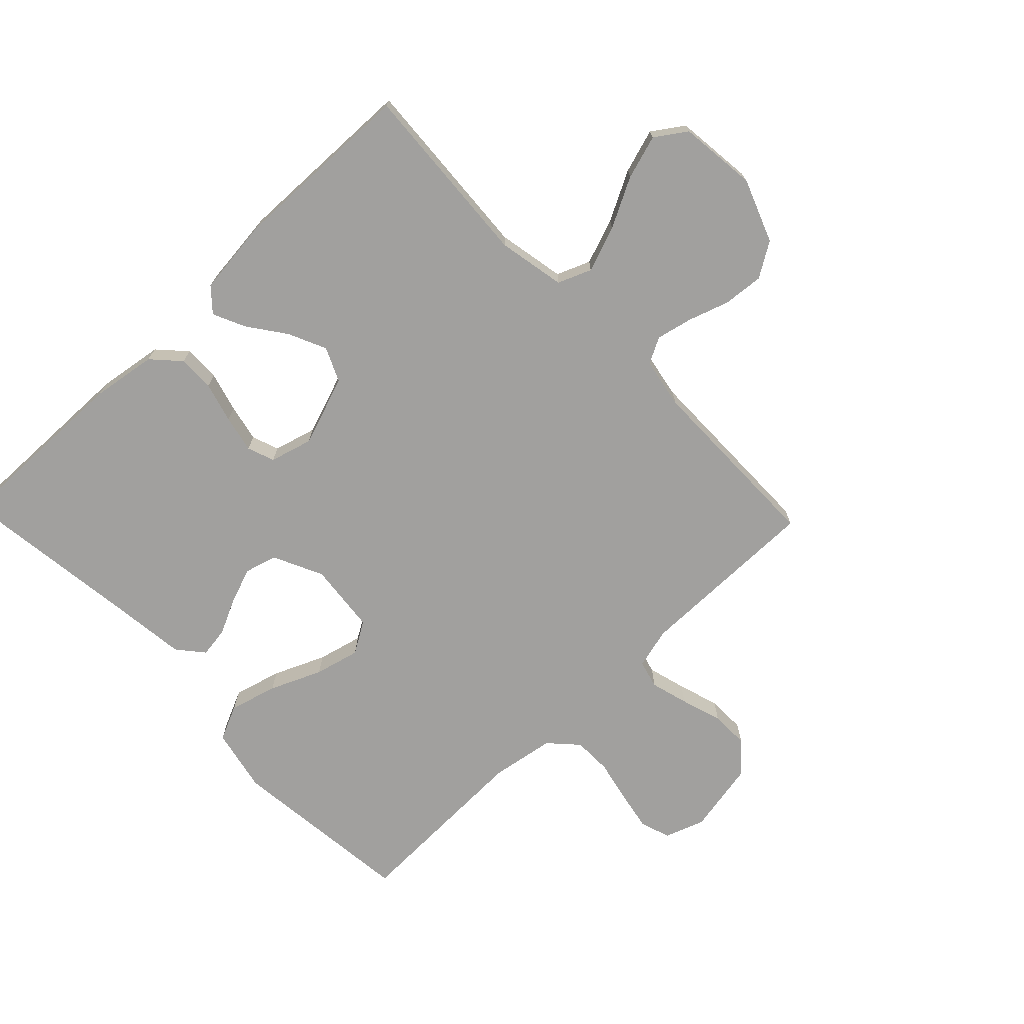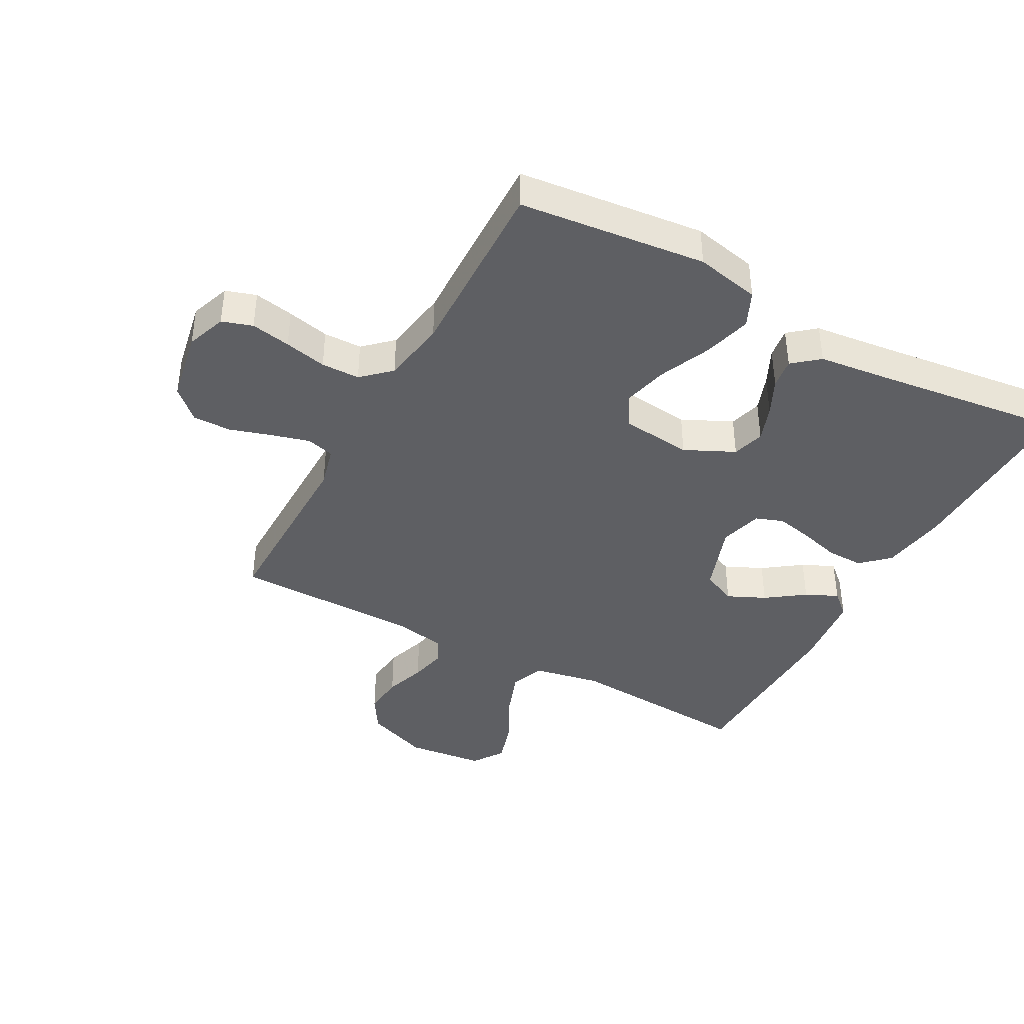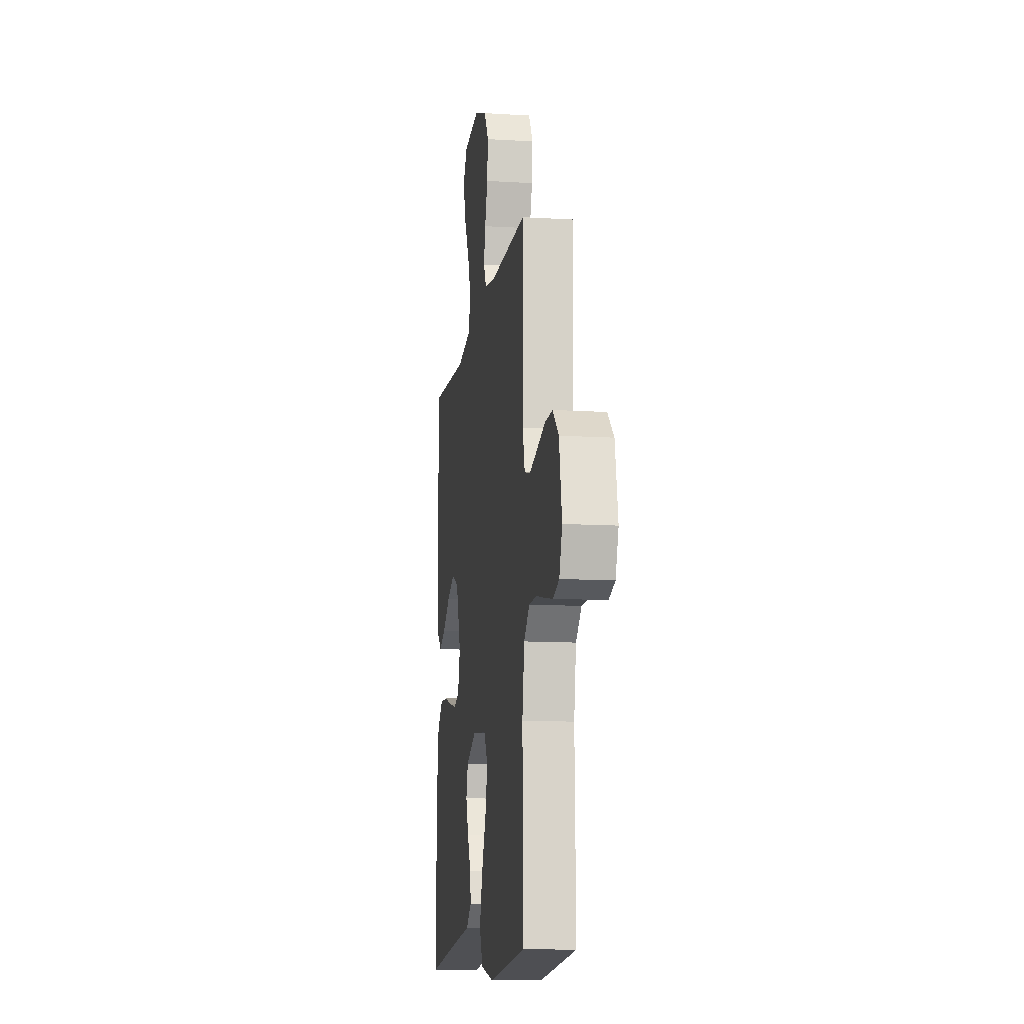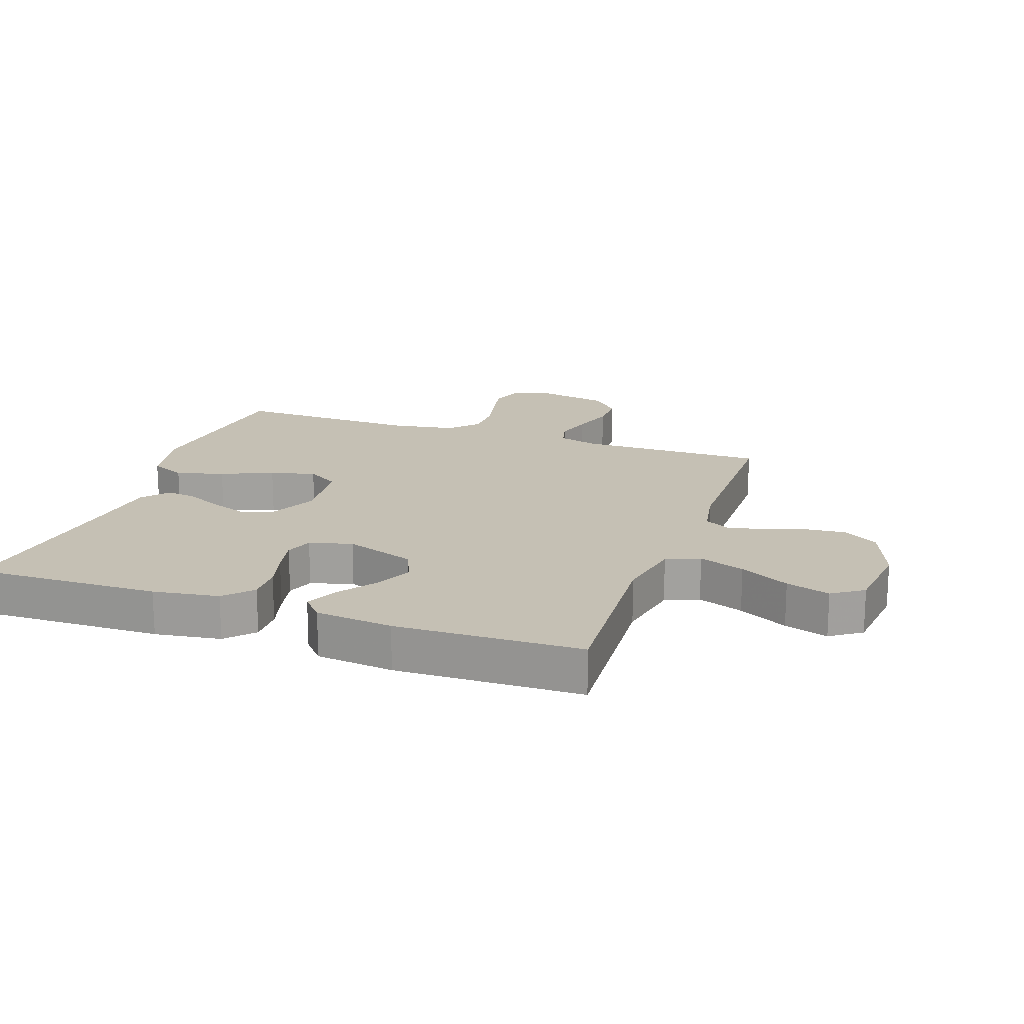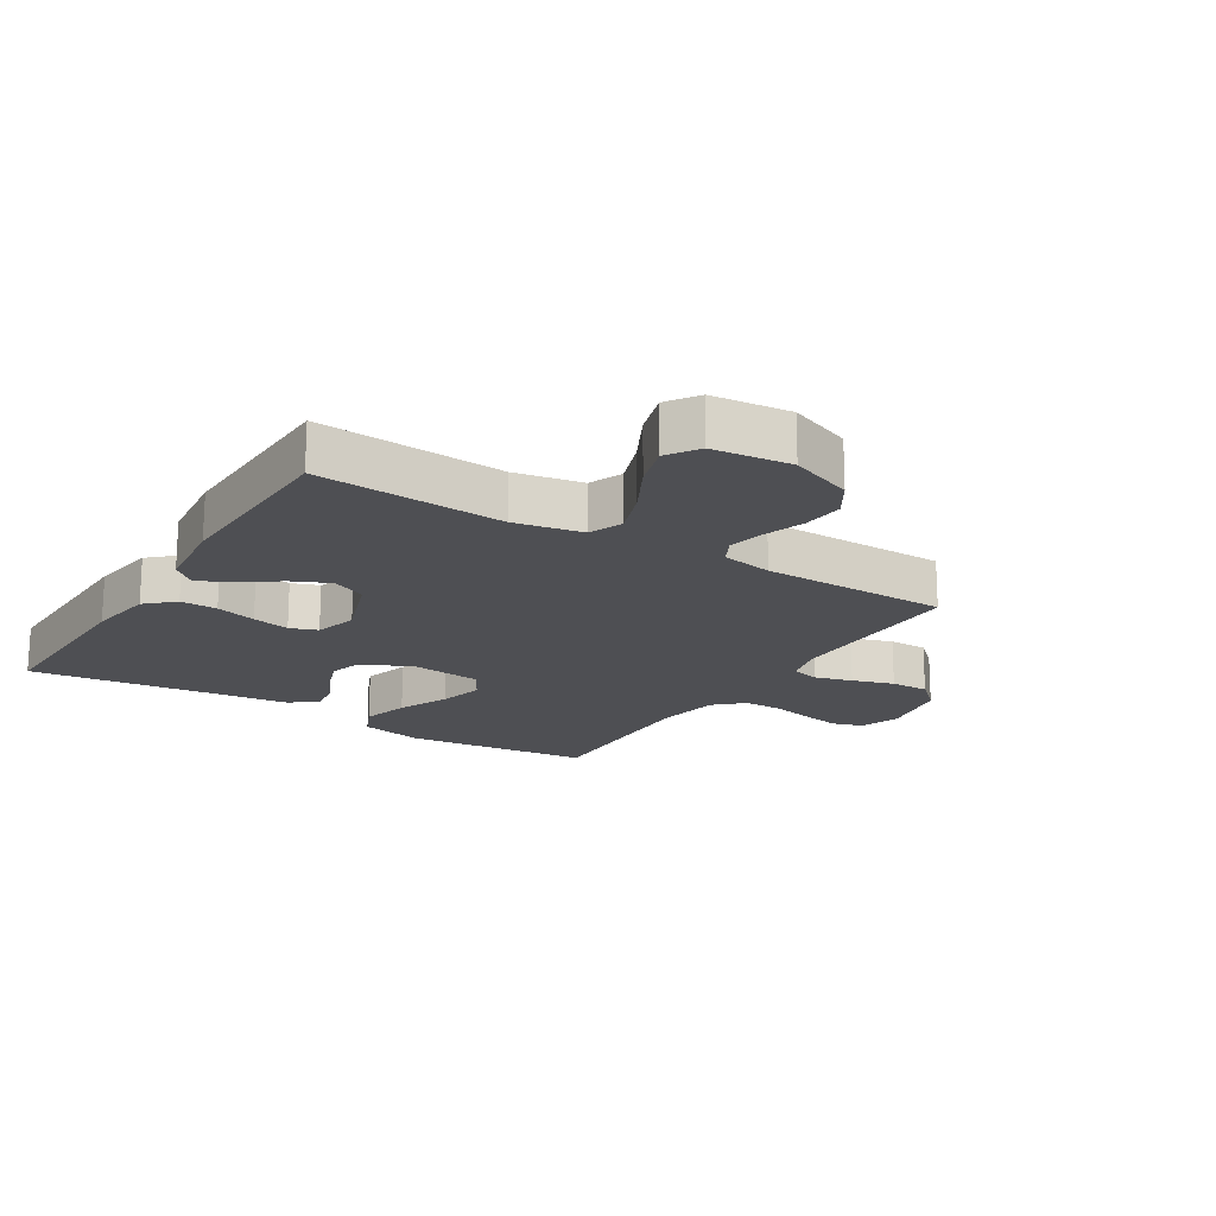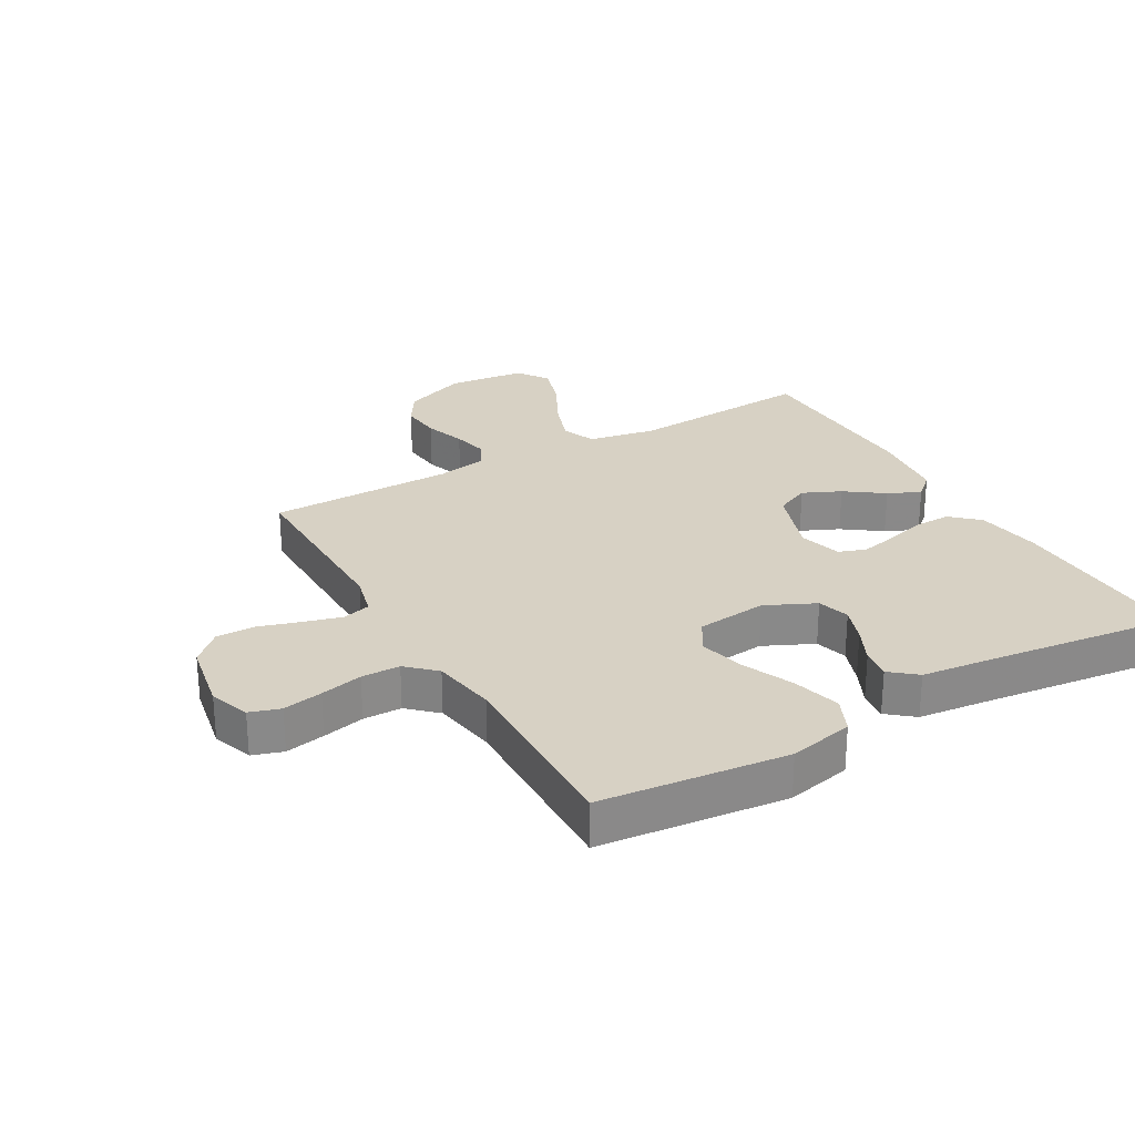
<metadata>
{"format":"obj","ext":"obj","renderer":"f3d","projection":"perspective","resolution":1024,"background":"white","views":[{"elev":-71.8,"azim":-46.2,"up":"+Y"},{"elev":-40.7,"azim":151.4,"up":"+Y"},{"elev":-12.0,"azim":81.7,"up":"+Z"},{"elev":18.2,"azim":-70.7,"up":"+Y"},{"elev":-18.2,"azim":-32.0,"up":"+Y"},{"elev":27.1,"azim":150.1,"up":"+Y"}]}
</metadata>
<code>
v -0.5 0.07 -0.5
v -0.494 0.07 -0.2
v -0.478 0.07 -0.094
v -0.434 0.07 -0.053
v -0.375 0.07 -0.054
v -0.31 0.07 -0.072
v -0.25 0.07 -0.085
v -0.206 0.07 -0.069
v -0.187 0.07 0
v -0.227 0.07 0.113
v -0.282 0.07 0.138
v -0.343 0.07 0.11
v -0.404 0.07 0.066
v -0.456 0.07 0.042
v -0.493 0.07 0.075
v -0.507 0.07 0.2
v -0.5 0.07 0.5
v -0.2 0.07 0.48
v -0.091 0.07 0.501
v -0.069 0.07 0.555
v -0.096 0.07 0.629
v -0.138 0.07 0.709
v -0.16 0.07 0.78
v -0.126 0.07 0.83
v 0 0.07 0.844
v 0.102 0.07 0.805
v 0.137 0.07 0.749
v 0.131 0.07 0.683
v 0.109 0.07 0.617
v 0.096 0.07 0.559
v 0.118 0.07 0.517
v 0.2 0.07 0.502
v 0.5 0.07 0.5
v 0.498 0.07 0.2
v 0.515 0.07 0.134
v 0.56 0.07 0.122
v 0.621 0.07 0.139
v 0.688 0.07 0.16
v 0.75 0.07 0.161
v 0.798 0.07 0.116
v 0.82 0.07 0
v 0.797 0.07 -0.064
v 0.748 0.07 -0.08
v 0.684 0.07 -0.068
v 0.616 0.07 -0.053
v 0.554 0.07 -0.054
v 0.509 0.07 -0.096
v 0.492 0.07 -0.2
v 0.5 0.07 -0.5
v 0.2 0.07 -0.533
v 0.096 0.07 -0.511
v 0.07 0.07 -0.454
v 0.091 0.07 -0.377
v 0.127 0.07 -0.294
v 0.145 0.07 -0.221
v 0.114 0.07 -0.17
v 0 0.07 -0.158
v -0.08 0.07 -0.196
v -0.095 0.07 -0.248
v -0.074 0.07 -0.306
v -0.046 0.07 -0.364
v -0.039 0.07 -0.413
v -0.081 0.07 -0.448
v -0.2 0.07 -0.462
v -0.5 0 -0.5
v -0.494 0 -0.2
v -0.478 0 -0.094
v -0.434 0 -0.053
v -0.375 0 -0.054
v -0.31 0 -0.072
v -0.25 0 -0.085
v -0.206 0 -0.069
v -0.187 0 0
v -0.227 0 0.113
v -0.282 0 0.138
v -0.343 0 0.11
v -0.404 0 0.066
v -0.456 0 0.042
v -0.493 0 0.075
v -0.507 0 0.2
v -0.5 0 0.5
v -0.2 0 0.48
v -0.091 0 0.501
v -0.069 0 0.555
v -0.096 0 0.629
v -0.138 0 0.709
v -0.16 0 0.78
v -0.126 0 0.83
v 0 0 0.844
v 0.102 0 0.805
v 0.137 0 0.749
v 0.131 0 0.683
v 0.109 0 0.617
v 0.096 0 0.559
v 0.118 0 0.517
v 0.2 0 0.502
v 0.5 0 0.5
v 0.498 0 0.2
v 0.515 0 0.134
v 0.56 0 0.122
v 0.621 0 0.139
v 0.688 0 0.16
v 0.75 0 0.161
v 0.798 0 0.116
v 0.82 0 0
v 0.797 0 -0.064
v 0.748 0 -0.08
v 0.684 0 -0.068
v 0.616 0 -0.053
v 0.554 0 -0.054
v 0.509 0 -0.096
v 0.492 0 -0.2
v 0.5 0 -0.5
v 0.2 0 -0.533
v 0.096 0 -0.511
v 0.07 0 -0.454
v 0.091 0 -0.377
v 0.127 0 -0.294
v 0.145 0 -0.221
v 0.114 0 -0.17
v 0 0 -0.158
v -0.08 0 -0.196
v -0.095 0 -0.248
v -0.074 0 -0.306
v -0.046 0 -0.364
v -0.039 0 -0.413
v -0.081 0 -0.448
v -0.2 0 -0.462
f 62 63 64
f 61 62 64
f 60 61 64
f 4 5 6
f 3 4 6
f 2 3 6
f 1 2 6
f 64 1 6
f 60 64 6
f 59 60 6
f 58 59 6 7
f 57 58 7 8
f 56 57 8 9
f 52 53 54
f 51 52 54
f 50 51 54
f 49 50 54
f 48 49 54
f 47 48 54 55
f 46 47 55 56
f 43 44 45
f 42 43 45
f 41 42 45
f 40 41 45
f 39 40 45
f 38 39 45
f 37 38 45
f 36 37 45 46
f 56 9 10
f 46 56 10
f 36 46 10
f 35 36 10
f 32 33 34
f 35 10 11
f 34 35 11
f 32 34 11
f 31 32 11
f 27 28 29
f 26 27 29
f 25 26 29
f 24 25 29
f 23 24 29
f 22 23 29
f 21 22 29
f 20 21 29 30
f 19 20 30 31
f 16 17 18
f 15 16 18
f 14 15 18
f 13 14 18
f 12 13 18
f 18 19 31
f 12 18 31
f 11 12 31
f 128 127 126
f 128 126 125
f 128 125 124
f 70 69 68
f 70 68 67
f 70 67 66
f 70 66 65
f 70 65 128
f 70 128 124
f 70 124 123
f 71 70 123 122
f 72 71 122 121
f 73 72 121 120
f 118 117 116
f 118 116 115
f 118 115 114
f 118 114 113
f 118 113 112
f 119 118 112 111
f 120 119 111 110
f 109 108 107
f 109 107 106
f 109 106 105
f 109 105 104
f 109 104 103
f 109 103 102
f 109 102 101
f 110 109 101 100
f 74 73 120
f 74 120 110
f 74 110 100
f 74 100 99
f 98 97 96
f 75 74 99
f 75 99 98
f 75 98 96
f 75 96 95
f 93 92 91
f 93 91 90
f 93 90 89
f 93 89 88
f 93 88 87
f 93 87 86
f 93 86 85
f 94 93 85 84
f 95 94 84 83
f 82 81 80
f 82 80 79
f 82 79 78
f 82 78 77
f 82 77 76
f 95 83 82
f 95 82 76
f 95 76 75
f 1 65 66 2
f 2 66 67 3
f 3 67 68 4
f 4 68 69 5
f 5 69 70 6
f 6 70 71 7
f 7 71 72 8
f 8 72 73 9
f 9 73 74 10
f 10 74 75 11
f 11 75 76 12
f 12 76 77 13
f 13 77 78 14
f 14 78 79 15
f 15 79 80 16
f 16 80 81 17
f 17 81 82 18
f 18 82 83 19
f 19 83 84 20
f 20 84 85 21
f 21 85 86 22
f 22 86 87 23
f 23 87 88 24
f 24 88 89 25
f 25 89 90 26
f 26 90 91 27
f 27 91 92 28
f 28 92 93 29
f 29 93 94 30
f 30 94 95 31
f 31 95 96 32
f 32 96 97 33
f 33 97 98 34
f 34 98 99 35
f 35 99 100 36
f 36 100 101 37
f 37 101 102 38
f 38 102 103 39
f 39 103 104 40
f 40 104 105 41
f 41 105 106 42
f 42 106 107 43
f 43 107 108 44
f 44 108 109 45
f 45 109 110 46
f 46 110 111 47
f 47 111 112 48
f 48 112 113 49
f 49 113 114 50
f 50 114 115 51
f 51 115 116 52
f 52 116 117 53
f 53 117 118 54
f 54 118 119 55
f 55 119 120 56
f 56 120 121 57
f 57 121 122 58
f 58 122 123 59
f 59 123 124 60
f 60 124 125 61
f 61 125 126 62
f 62 126 127 63
f 63 127 128 64
f 64 128 65 1

</code>
